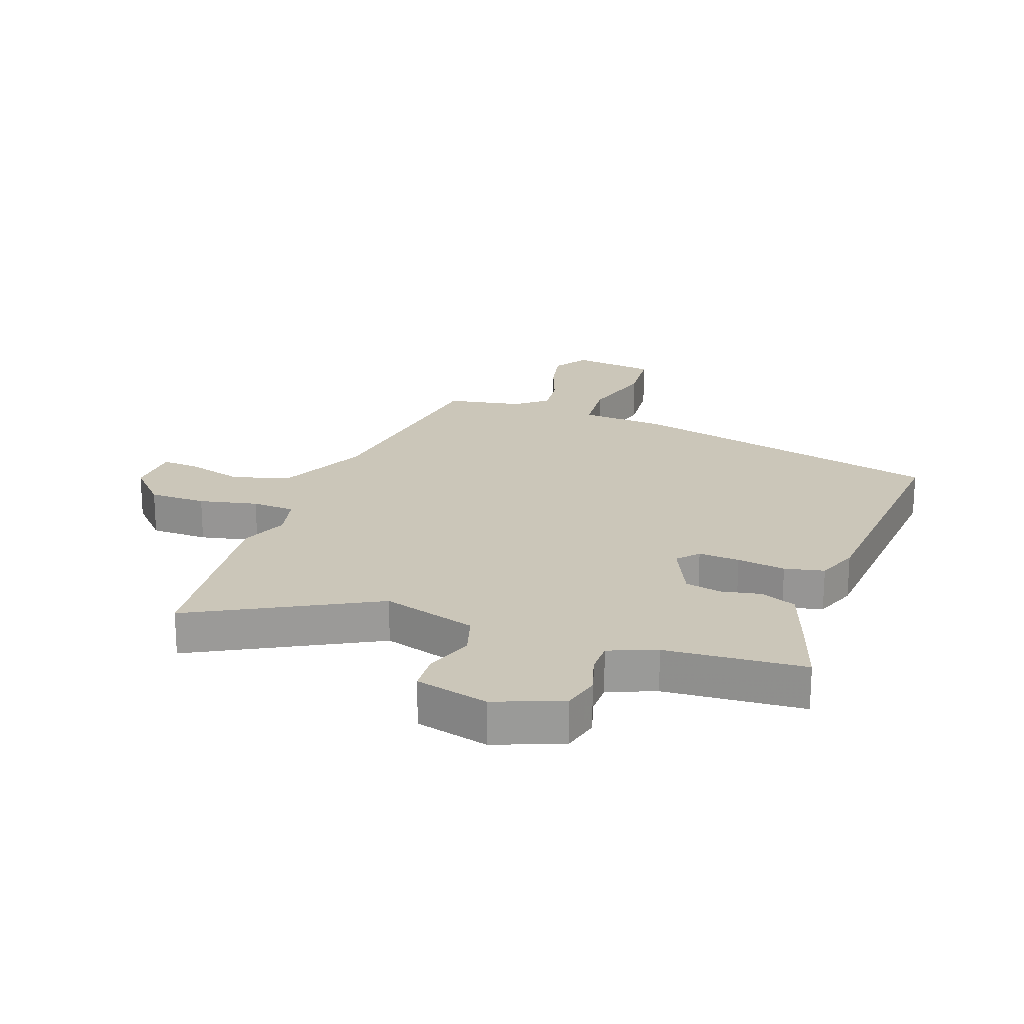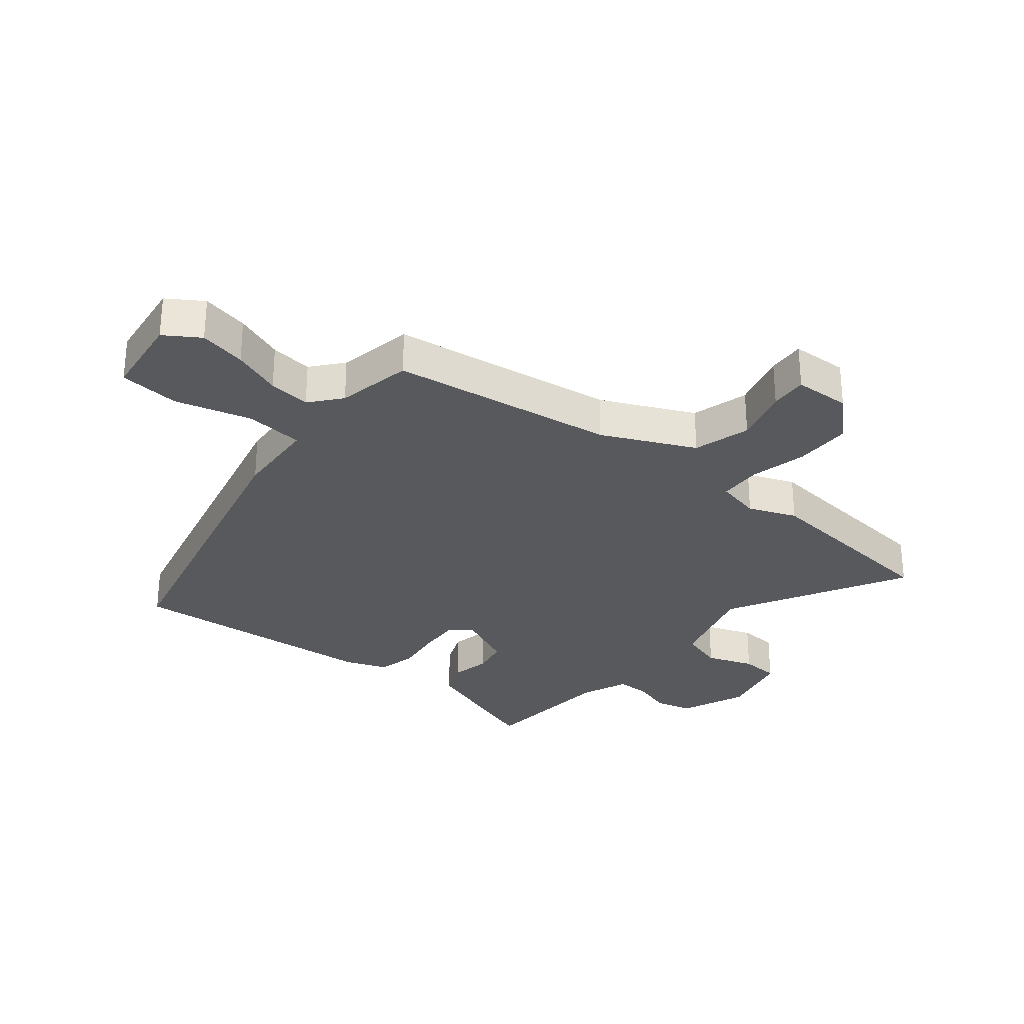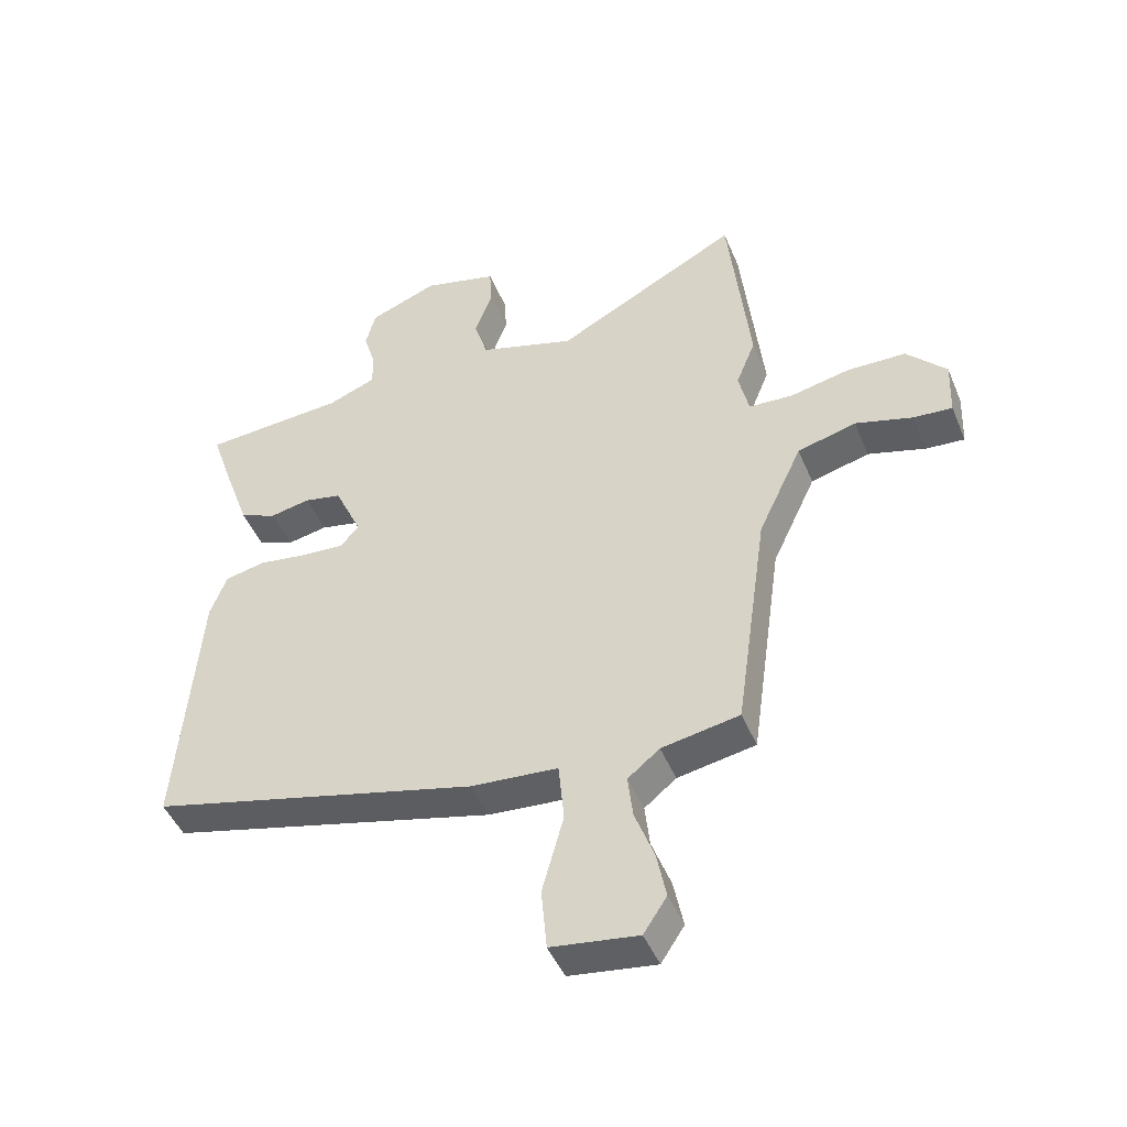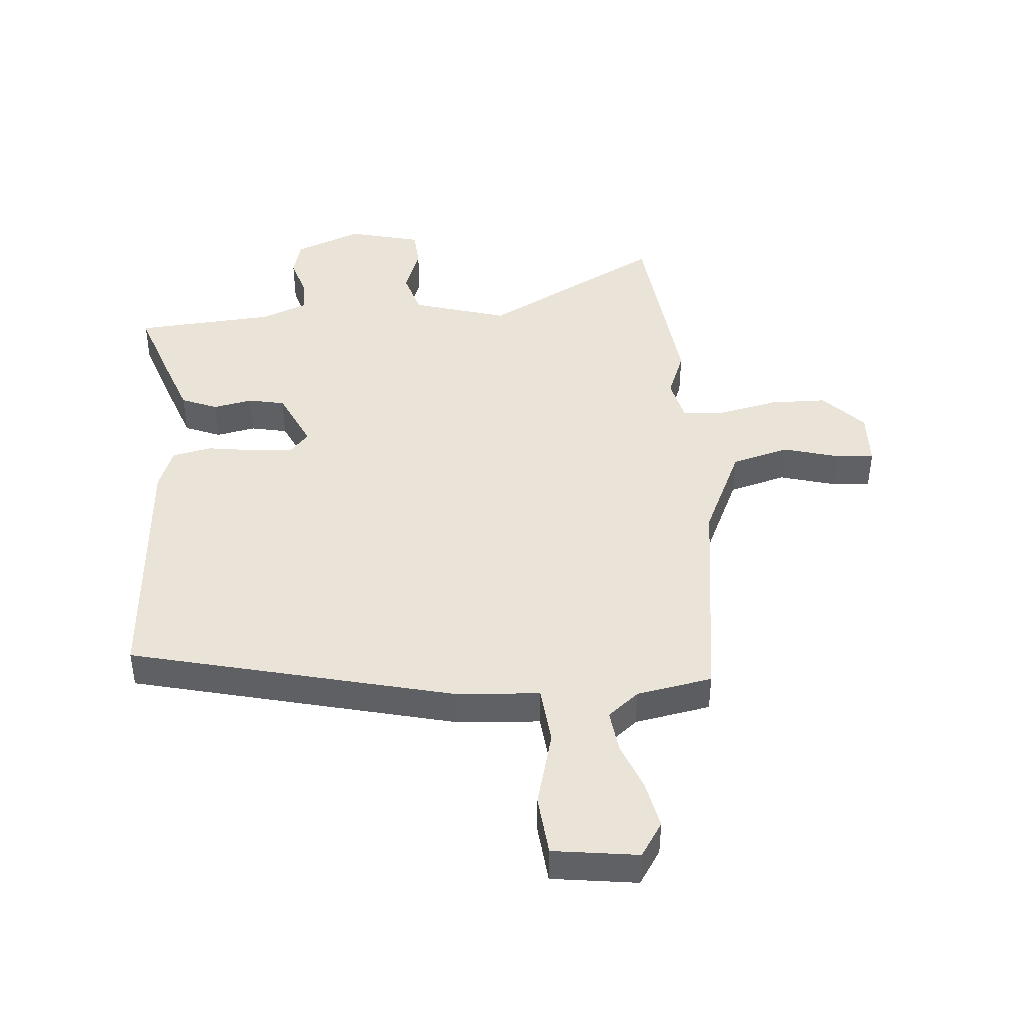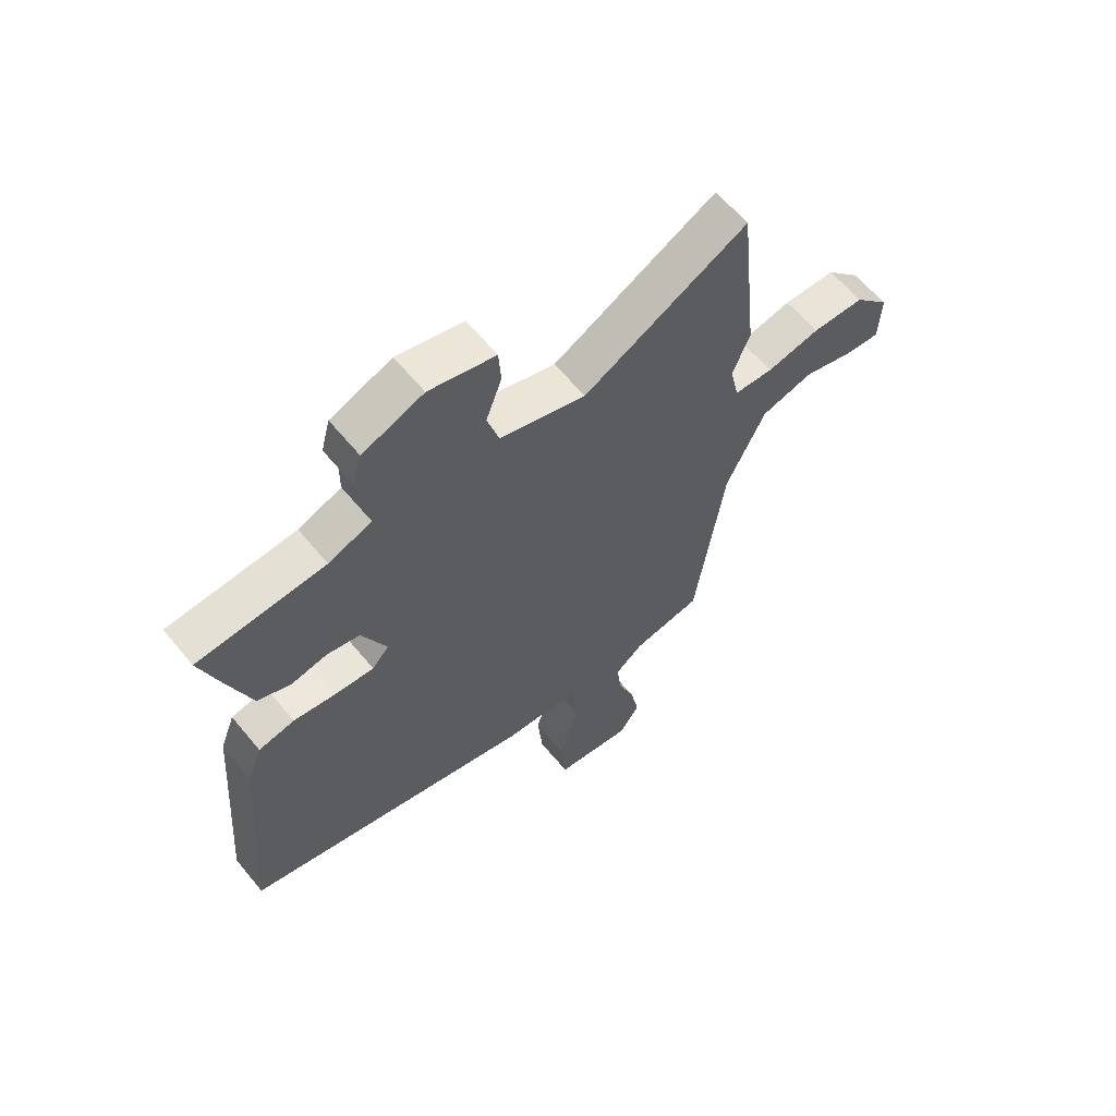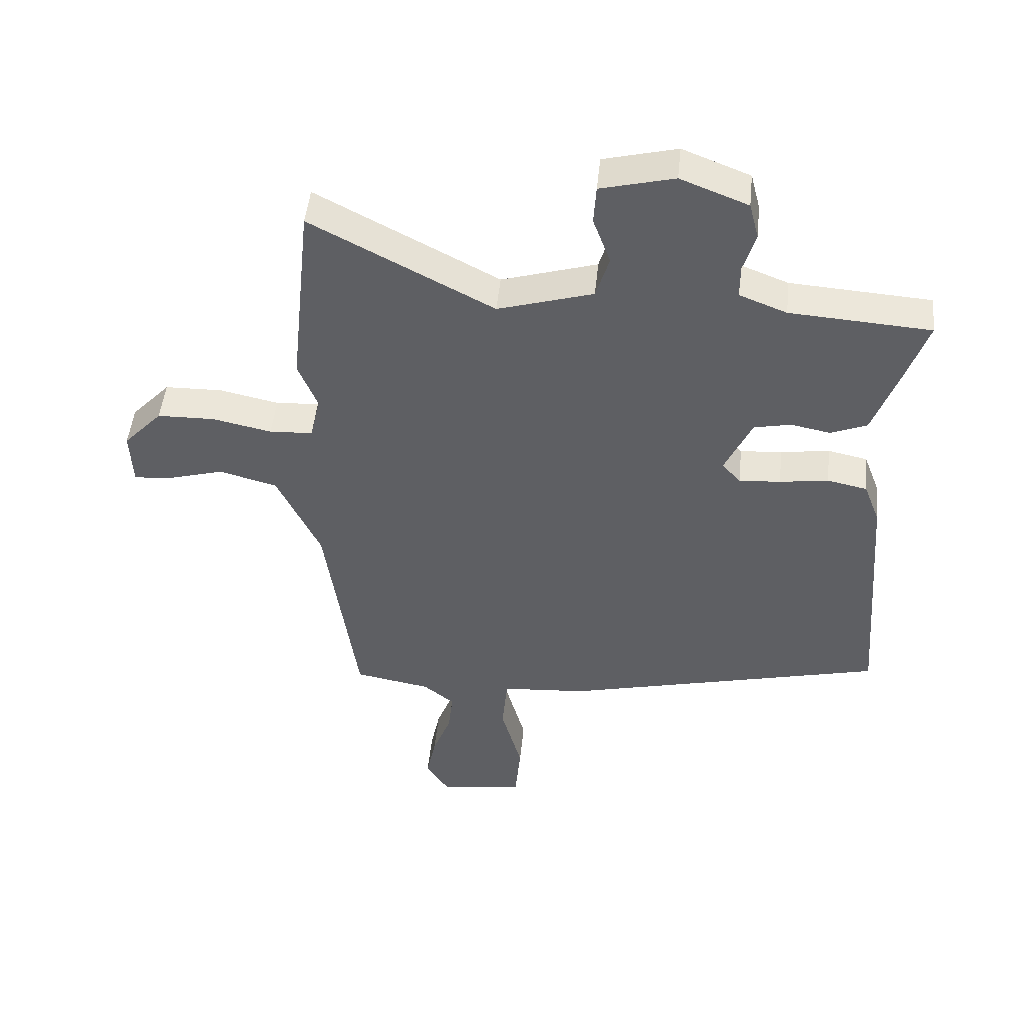
<metadata>
{"format":"obj","ext":"obj","renderer":"f3d","projection":"perspective","resolution":1024,"background":"white","views":[{"elev":21.0,"azim":19.6,"up":"+Y"},{"elev":-29.5,"azim":-129.5,"up":"+Y"},{"elev":-46.5,"azim":-158.1,"up":"+Z"},{"elev":43.3,"azim":175.1,"up":"+Y"},{"elev":62.1,"azim":140.5,"up":"+Z"},{"elev":48.4,"azim":5.8,"up":"+Z"}]}
</metadata>
<code>
v -0.517 0.07 0.342
v -0.482 0.07 0.671
v -0.18 0.07 0.511
v -0.022 0.07 0.559
v 0 0.07 0.632
v -0.029 0.07 0.711
v -0.025 0.07 0.776
v 0.097 0.07 0.807
v 0.209 0.07 0.763
v 0.225 0.07 0.701
v 0.205 0.07 0.634
v 0.205 0.07 0.578
v 0.284 0.07 0.547
v 0.517 0.07 0.531
v 0.482 0.07 0.427
v 0.439 0.07 0.306
v 0.379 0.07 0.281
v 0.313 0.07 0.294
v 0.252 0.07 0.281
v 0.207 0.07 0.182
v 0.238 0.07 0.147
v 0.307 0.07 0.152
v 0.388 0.07 0.164
v 0.454 0.07 0.15
v 0.481 0.07 0.079
v 0.515 0.07 -0.35
v -0.022 0.07 -0.484
v -0.164 0.07 -0.495
v -0.173 0.07 -0.593
v -0.138 0.07 -0.721
v -0.147 0.07 -0.823
v -0.289 0.07 -0.843
v -0.327 0.07 -0.785
v -0.311 0.07 -0.706
v -0.28 0.07 -0.623
v -0.272 0.07 -0.552
v -0.324 0.07 -0.51
v -0.451 0.07 -0.487
v -0.504 0.07 -0.11
v -0.576 0.07 0.044
v -0.672 0.07 0.07
v -0.766 0.07 0.043
v -0.829 0.07 0.038
v -0.833 0.07 0.132
v -0.768 0.07 0.202
v -0.672 0.07 0.204
v -0.574 0.07 0.183
v -0.502 0.07 0.187
v -0.485 0.07 0.262
v -0.517 0 0.342
v -0.482 0 0.671
v -0.18 0 0.511
v -0.022 0 0.559
v 0 0 0.632
v -0.029 0 0.711
v -0.025 0 0.776
v 0.097 0 0.807
v 0.209 0 0.763
v 0.225 0 0.701
v 0.205 0 0.634
v 0.205 0 0.578
v 0.284 0 0.547
v 0.517 0 0.531
v 0.482 0 0.427
v 0.439 0 0.306
v 0.379 0 0.281
v 0.313 0 0.294
v 0.252 0 0.281
v 0.207 0 0.182
v 0.238 0 0.147
v 0.307 0 0.152
v 0.388 0 0.164
v 0.454 0 0.15
v 0.481 0 0.079
v 0.515 0 -0.35
v -0.022 0 -0.484
v -0.164 0 -0.495
v -0.173 0 -0.593
v -0.138 0 -0.721
v -0.147 0 -0.823
v -0.289 0 -0.843
v -0.327 0 -0.785
v -0.311 0 -0.706
v -0.28 0 -0.623
v -0.272 0 -0.552
v -0.324 0 -0.51
v -0.451 0 -0.487
v -0.504 0 -0.11
v -0.576 0 0.044
v -0.672 0 0.07
v -0.766 0 0.043
v -0.829 0 0.038
v -0.833 0 0.132
v -0.768 0 0.202
v -0.672 0 0.204
v -0.574 0 0.183
v -0.502 0 0.187
v -0.485 0 0.262
f 44 45 46 47
f 44 47 48
f 41 42 43 44
f 40 41 44 48
f 39 40 48
f 37 38 39 48
f 36 37 48 49
f 32 33 34 35
f 32 35 36
f 29 30 31 32
f 28 29 32 36
f 25 26 27 28
f 25 28 36 49
f 22 23 24 25
f 21 22 25
f 15 16 17 18
f 13 14 15 18
f 12 13 18 19
f 8 9 10 11
f 8 11 12
f 5 6 7 8
f 4 5 8 12
f 3 4 12 19
f 21 25 49 1
f 2 3 19 20
f 1 2 20 21
f 96 95 94 93
f 97 96 93
f 93 92 91 90
f 97 93 90 89
f 97 89 88
f 97 88 87 86
f 98 97 86 85
f 84 83 82 81
f 85 84 81
f 81 80 79 78
f 85 81 78 77
f 77 76 75 74
f 98 85 77 74
f 74 73 72 71
f 74 71 70
f 67 66 65 64
f 67 64 63 62
f 68 67 62 61
f 60 59 58 57
f 61 60 57
f 57 56 55 54
f 61 57 54 53
f 68 61 53 52
f 50 98 74 70
f 69 68 52 51
f 70 69 51 50
f 1 50 51 2
f 2 51 52 3
f 3 52 53 4
f 4 53 54 5
f 5 54 55 6
f 6 55 56 7
f 7 56 57 8
f 8 57 58 9
f 9 58 59 10
f 10 59 60 11
f 11 60 61 12
f 12 61 62 13
f 13 62 63 14
f 14 63 64 15
f 15 64 65 16
f 16 65 66 17
f 17 66 67 18
f 18 67 68 19
f 19 68 69 20
f 20 69 70 21
f 21 70 71 22
f 22 71 72 23
f 23 72 73 24
f 24 73 74 25
f 25 74 75 26
f 26 75 76 27
f 27 76 77 28
f 28 77 78 29
f 29 78 79 30
f 30 79 80 31
f 31 80 81 32
f 32 81 82 33
f 33 82 83 34
f 34 83 84 35
f 35 84 85 36
f 36 85 86 37
f 37 86 87 38
f 38 87 88 39
f 39 88 89 40
f 40 89 90 41
f 41 90 91 42
f 42 91 92 43
f 43 92 93 44
f 44 93 94 45
f 45 94 95 46
f 46 95 96 47
f 47 96 97 48
f 48 97 98 49
f 49 98 50 1

</code>
